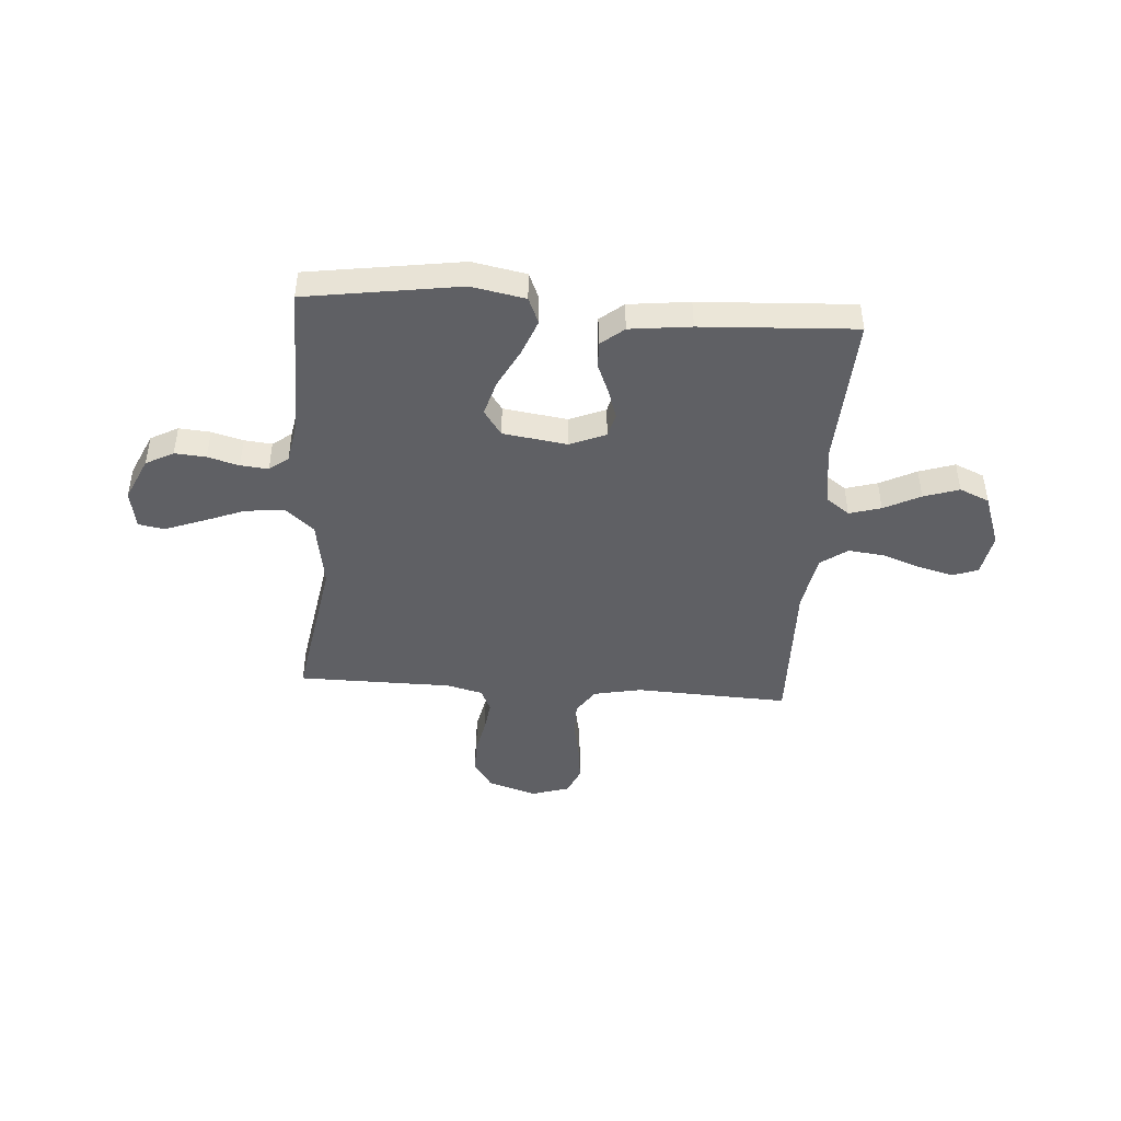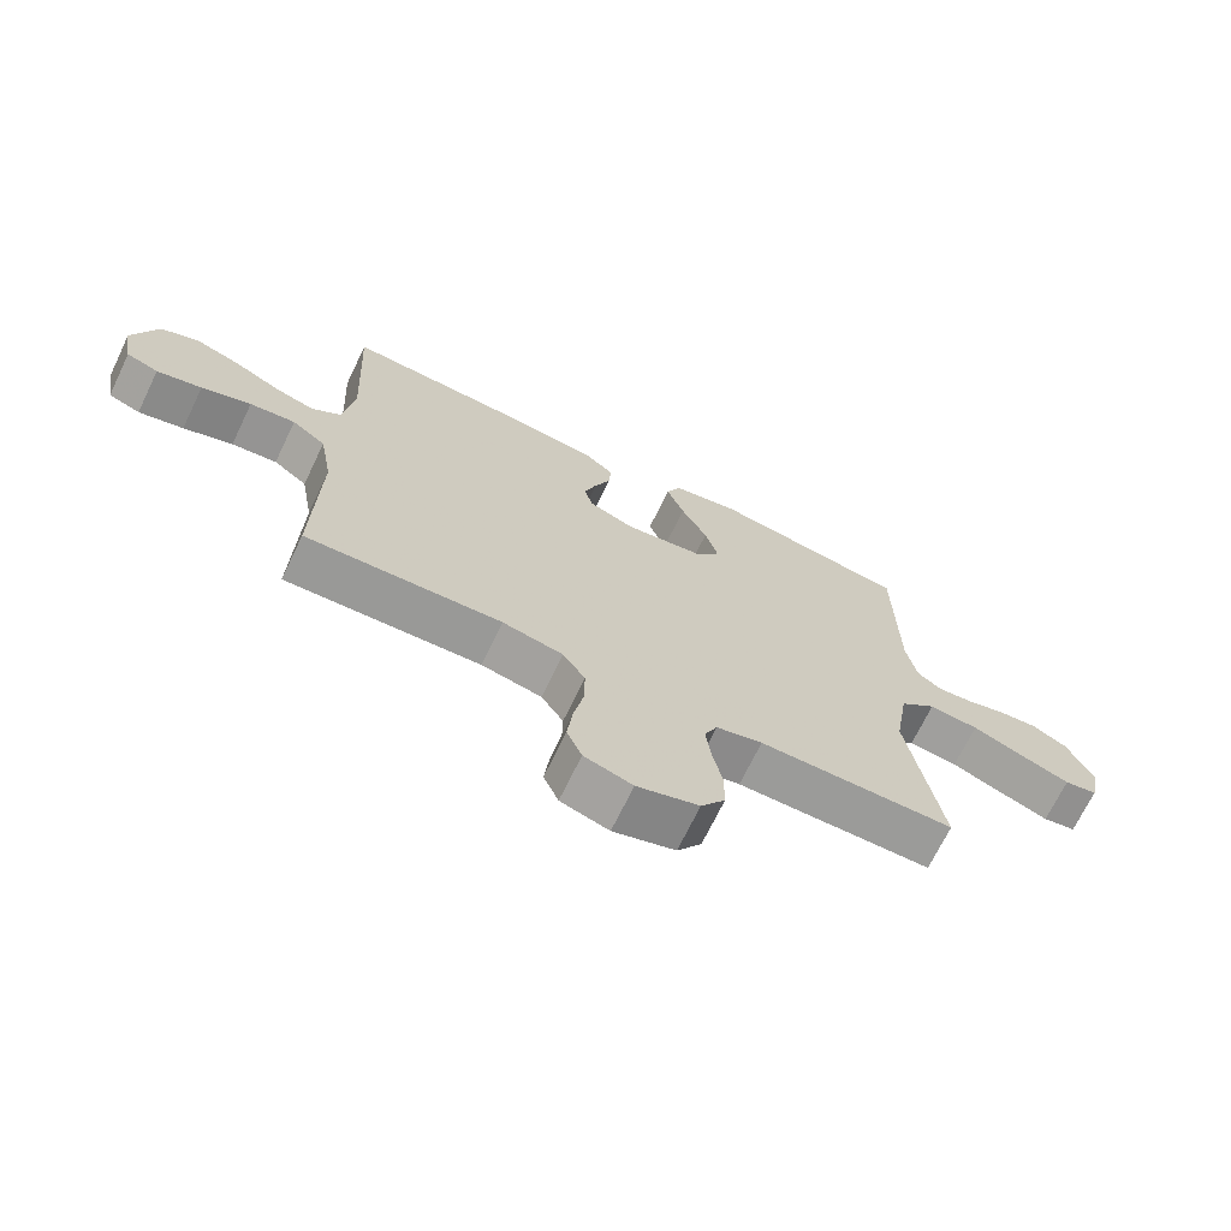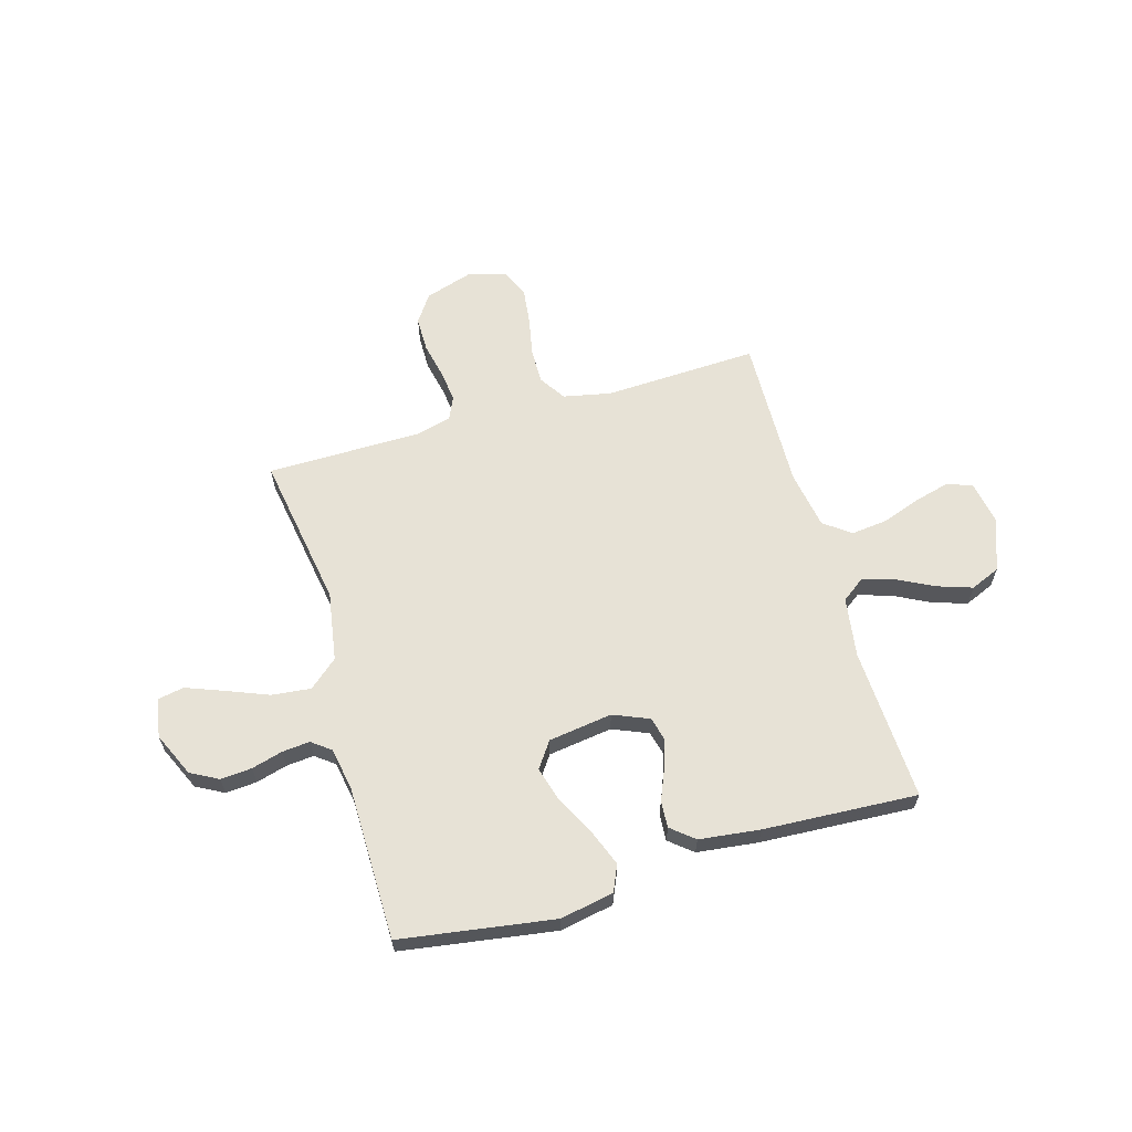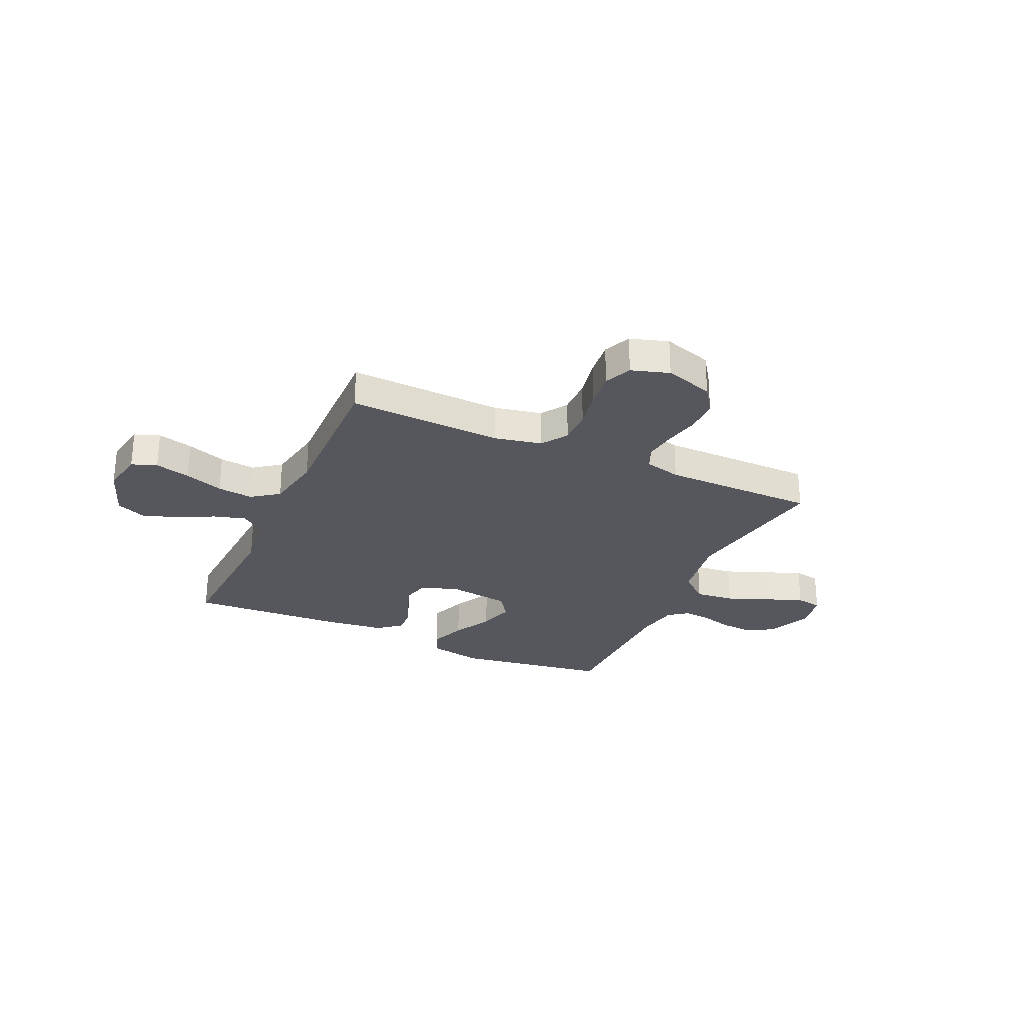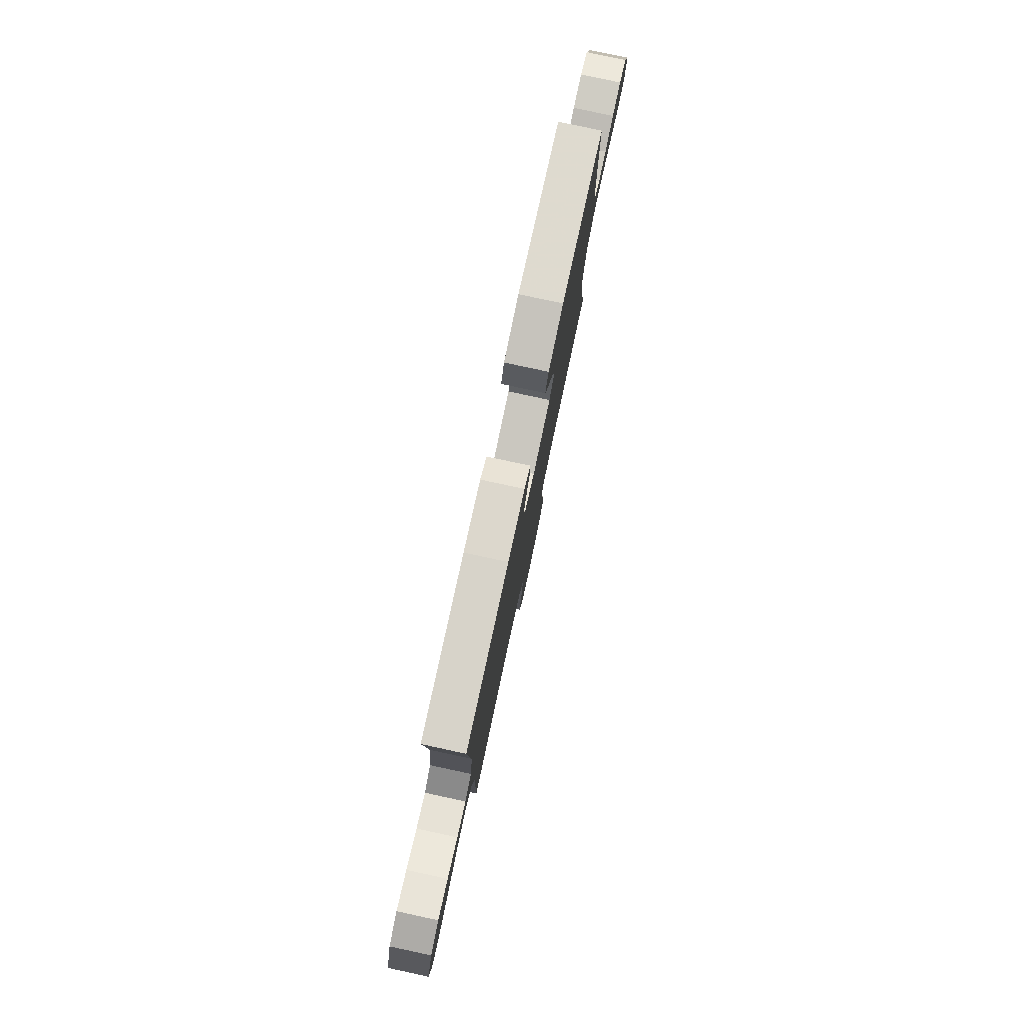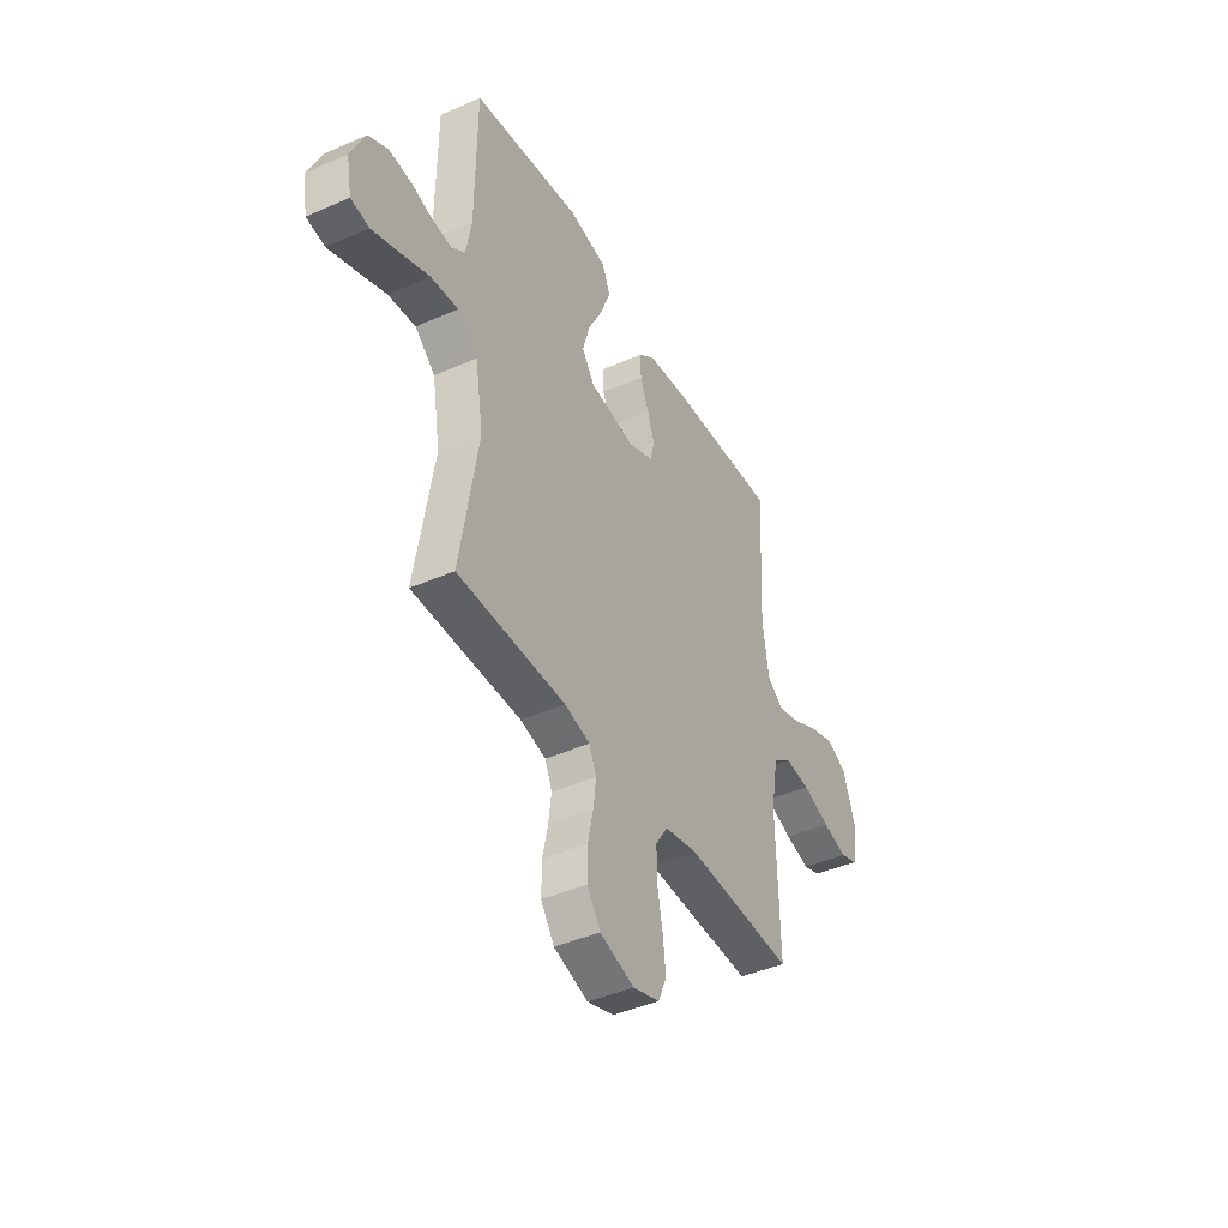
<metadata>
{"format":"obj","ext":"obj","renderer":"f3d","projection":"perspective","resolution":1024,"background":"white","views":[{"elev":-44.7,"azim":-4.1,"up":"+Y"},{"elev":-69.7,"azim":154.2,"up":"+Z"},{"elev":62.9,"azim":-16.0,"up":"+Y"},{"elev":-27.5,"azim":155.6,"up":"+Y"},{"elev":79.7,"azim":102.1,"up":"+Z"},{"elev":-42.2,"azim":-62.2,"up":"+Z"}]}
</metadata>
<code>
v 0.5 0.07 0.5
v 0.485 0.07 0.2
v 0.502 0.07 0.084
v 0.547 0.07 0.051
v 0.609 0.07 0.069
v 0.68 0.07 0.105
v 0.749 0.07 0.128
v 0.807 0.07 0.103
v 0.844 0.07 0
v 0.829 0.07 -0.084
v 0.78 0.07 -0.102
v 0.711 0.07 -0.084
v 0.635 0.07 -0.057
v 0.565 0.07 -0.049
v 0.513 0.07 -0.087
v 0.493 0.07 -0.2
v 0.5 0.07 -0.5
v 0.2 0.07 -0.487
v 0.107 0.07 -0.506
v 0.073 0.07 -0.557
v 0.074 0.07 -0.626
v 0.089 0.07 -0.702
v 0.097 0.07 -0.772
v 0.074 0.07 -0.825
v 0 0.07 -0.848
v -0.095 0.07 -0.818
v -0.132 0.07 -0.764
v -0.132 0.07 -0.697
v -0.117 0.07 -0.627
v -0.109 0.07 -0.565
v -0.129 0.07 -0.52
v -0.2 0.07 -0.502
v -0.5 0.07 -0.5
v -0.45 0.07 -0.2
v -0.472 0.07 -0.065
v -0.528 0.07 -0.017
v -0.604 0.07 -0.025
v -0.685 0.07 -0.057
v -0.759 0.07 -0.085
v -0.81 0.07 -0.076
v -0.824 0.07 0
v -0.785 0.07 0.086
v -0.731 0.07 0.115
v -0.67 0.07 0.11
v -0.609 0.07 0.093
v -0.555 0.07 0.088
v -0.518 0.07 0.116
v -0.503 0.07 0.2
v -0.5 0.07 0.5
v -0.2 0.07 0.545
v -0.095 0.07 0.525
v -0.073 0.07 0.474
v -0.1 0.07 0.404
v -0.14 0.07 0.327
v -0.16 0.07 0.258
v -0.125 0.07 0.208
v 0 0.07 0.19
v 0.07 0.07 0.219
v 0.082 0.07 0.266
v 0.063 0.07 0.323
v 0.039 0.07 0.381
v 0.036 0.07 0.433
v 0.081 0.07 0.47
v 0.2 0.07 0.484
v 0.5 0 0.5
v 0.485 0 0.2
v 0.502 0 0.084
v 0.547 0 0.051
v 0.609 0 0.069
v 0.68 0 0.105
v 0.749 0 0.128
v 0.807 0 0.103
v 0.844 0 0
v 0.829 0 -0.084
v 0.78 0 -0.102
v 0.711 0 -0.084
v 0.635 0 -0.057
v 0.565 0 -0.049
v 0.513 0 -0.087
v 0.493 0 -0.2
v 0.5 0 -0.5
v 0.2 0 -0.487
v 0.107 0 -0.506
v 0.073 0 -0.557
v 0.074 0 -0.626
v 0.089 0 -0.702
v 0.097 0 -0.772
v 0.074 0 -0.825
v 0 0 -0.848
v -0.095 0 -0.818
v -0.132 0 -0.764
v -0.132 0 -0.697
v -0.117 0 -0.627
v -0.109 0 -0.565
v -0.129 0 -0.52
v -0.2 0 -0.502
v -0.5 0 -0.5
v -0.45 0 -0.2
v -0.472 0 -0.065
v -0.528 0 -0.017
v -0.604 0 -0.025
v -0.685 0 -0.057
v -0.759 0 -0.085
v -0.81 0 -0.076
v -0.824 0 0
v -0.785 0 0.086
v -0.731 0 0.115
v -0.67 0 0.11
v -0.609 0 0.093
v -0.555 0 0.088
v -0.518 0 0.116
v -0.503 0 0.2
v -0.5 0 0.5
v -0.2 0 0.545
v -0.095 0 0.525
v -0.073 0 0.474
v -0.1 0 0.404
v -0.14 0 0.327
v -0.16 0 0.258
v -0.125 0 0.208
v 0 0 0.19
v 0.07 0 0.219
v 0.082 0 0.266
v 0.063 0 0.323
v 0.039 0 0.381
v 0.036 0 0.433
v 0.081 0 0.47
v 0.2 0 0.484
f 64 1 2
f 63 64 2
f 62 63 2
f 61 62 2
f 60 61 2
f 59 60 2 3
f 58 59 3 4
f 57 58 4
f 56 57 4
f 52 53 54
f 51 52 54
f 50 51 54
f 49 50 54
f 48 49 54
f 47 48 54 55
f 46 47 55 56
f 43 44 45
f 42 43 45
f 41 42 45
f 40 41 45
f 39 40 45
f 38 39 45
f 37 38 45
f 36 37 45 46
f 46 56 4
f 36 46 4
f 35 36 4
f 32 33 34
f 34 35 4
f 32 34 4
f 31 32 4
f 27 28 29
f 26 27 29
f 25 26 29
f 24 25 29
f 23 24 29
f 22 23 29
f 21 22 29
f 20 21 29 30
f 19 20 30 31
f 16 17 18
f 18 19 31
f 16 18 31
f 15 16 31
f 11 12 13
f 10 11 13
f 9 10 13
f 8 9 13
f 7 8 13
f 6 7 13
f 5 6 13
f 5 13 14
f 14 15 31
f 5 14 31
f 4 5 31
f 66 65 128
f 66 128 127
f 66 127 126
f 66 126 125
f 66 125 124
f 67 66 124 123
f 68 67 123 122
f 68 122 121
f 68 121 120
f 118 117 116
f 118 116 115
f 118 115 114
f 118 114 113
f 118 113 112
f 119 118 112 111
f 120 119 111 110
f 109 108 107
f 109 107 106
f 109 106 105
f 109 105 104
f 109 104 103
f 109 103 102
f 109 102 101
f 110 109 101 100
f 68 120 110
f 68 110 100
f 68 100 99
f 98 97 96
f 68 99 98
f 68 98 96
f 68 96 95
f 93 92 91
f 93 91 90
f 93 90 89
f 93 89 88
f 93 88 87
f 93 87 86
f 93 86 85
f 94 93 85 84
f 95 94 84 83
f 82 81 80
f 95 83 82
f 95 82 80
f 95 80 79
f 77 76 75
f 77 75 74
f 77 74 73
f 77 73 72
f 77 72 71
f 77 71 70
f 77 70 69
f 78 77 69
f 95 79 78
f 95 78 69
f 95 69 68
f 1 65 66 2
f 2 66 67 3
f 3 67 68 4
f 4 68 69 5
f 5 69 70 6
f 6 70 71 7
f 7 71 72 8
f 8 72 73 9
f 9 73 74 10
f 10 74 75 11
f 11 75 76 12
f 12 76 77 13
f 13 77 78 14
f 14 78 79 15
f 15 79 80 16
f 16 80 81 17
f 17 81 82 18
f 18 82 83 19
f 19 83 84 20
f 20 84 85 21
f 21 85 86 22
f 22 86 87 23
f 23 87 88 24
f 24 88 89 25
f 25 89 90 26
f 26 90 91 27
f 27 91 92 28
f 28 92 93 29
f 29 93 94 30
f 30 94 95 31
f 31 95 96 32
f 32 96 97 33
f 33 97 98 34
f 34 98 99 35
f 35 99 100 36
f 36 100 101 37
f 37 101 102 38
f 38 102 103 39
f 39 103 104 40
f 40 104 105 41
f 41 105 106 42
f 42 106 107 43
f 43 107 108 44
f 44 108 109 45
f 45 109 110 46
f 46 110 111 47
f 47 111 112 48
f 48 112 113 49
f 49 113 114 50
f 50 114 115 51
f 51 115 116 52
f 52 116 117 53
f 53 117 118 54
f 54 118 119 55
f 55 119 120 56
f 56 120 121 57
f 57 121 122 58
f 58 122 123 59
f 59 123 124 60
f 60 124 125 61
f 61 125 126 62
f 62 126 127 63
f 63 127 128 64
f 64 128 65 1

</code>
